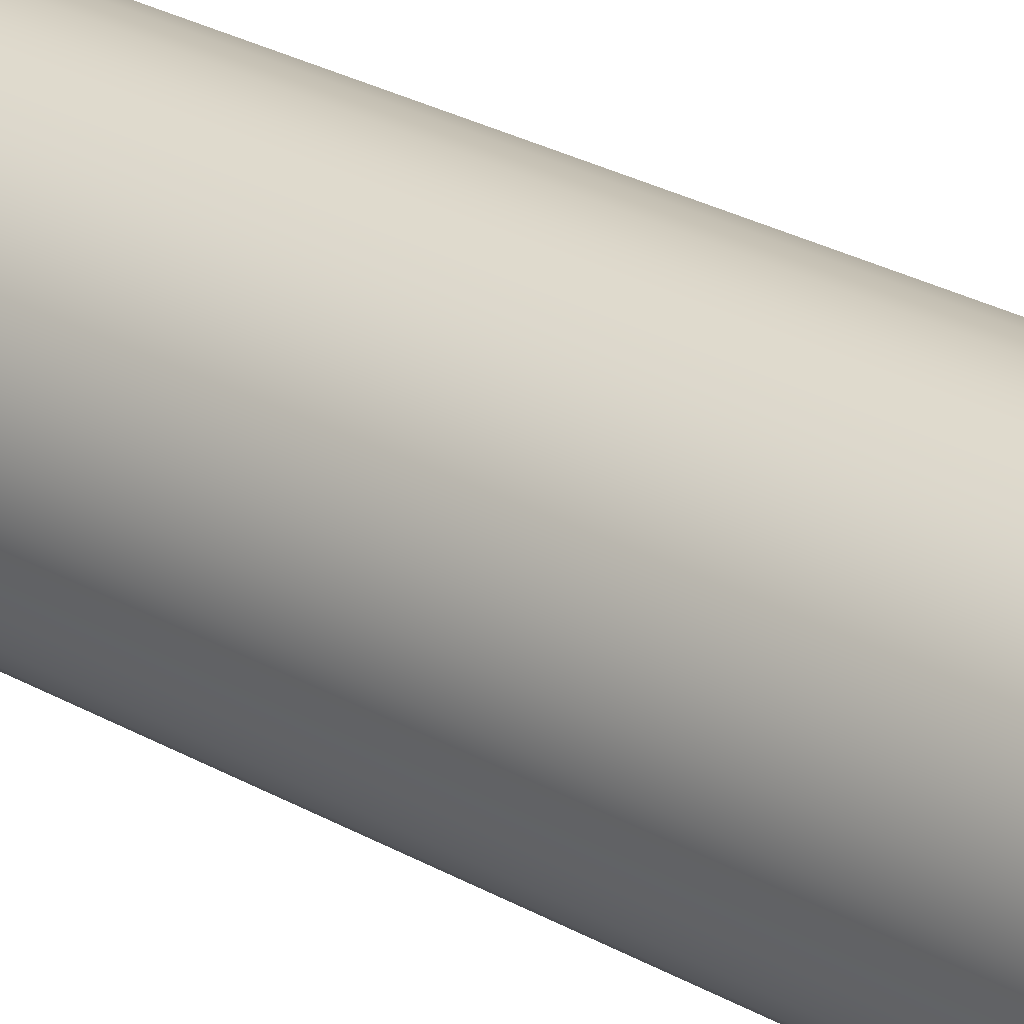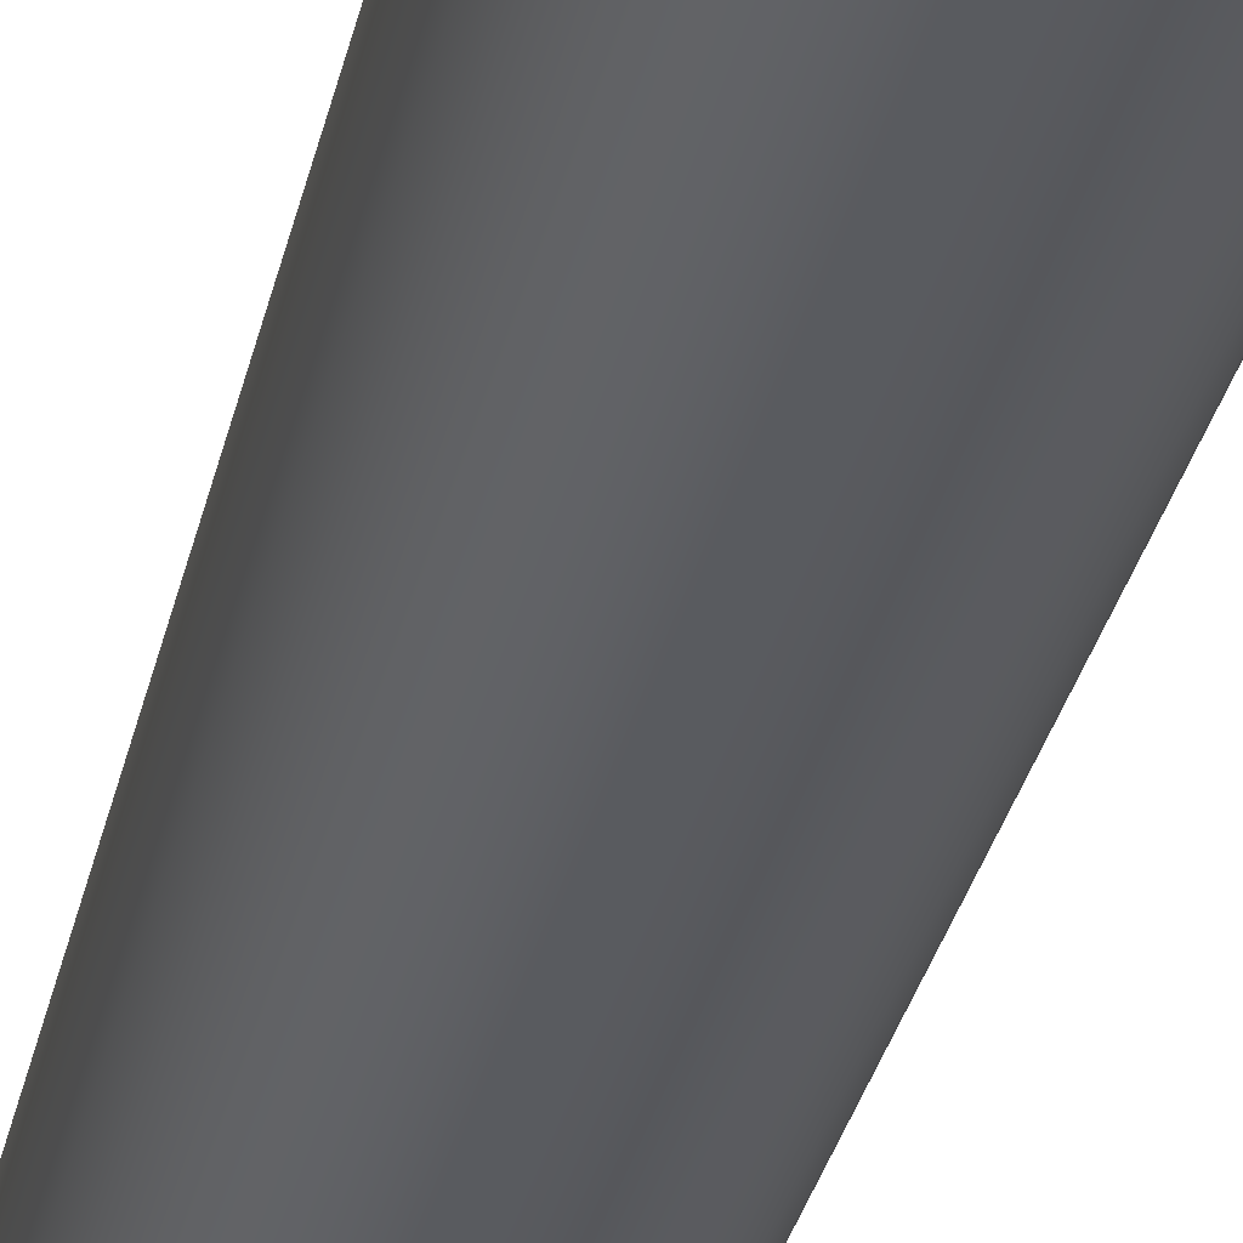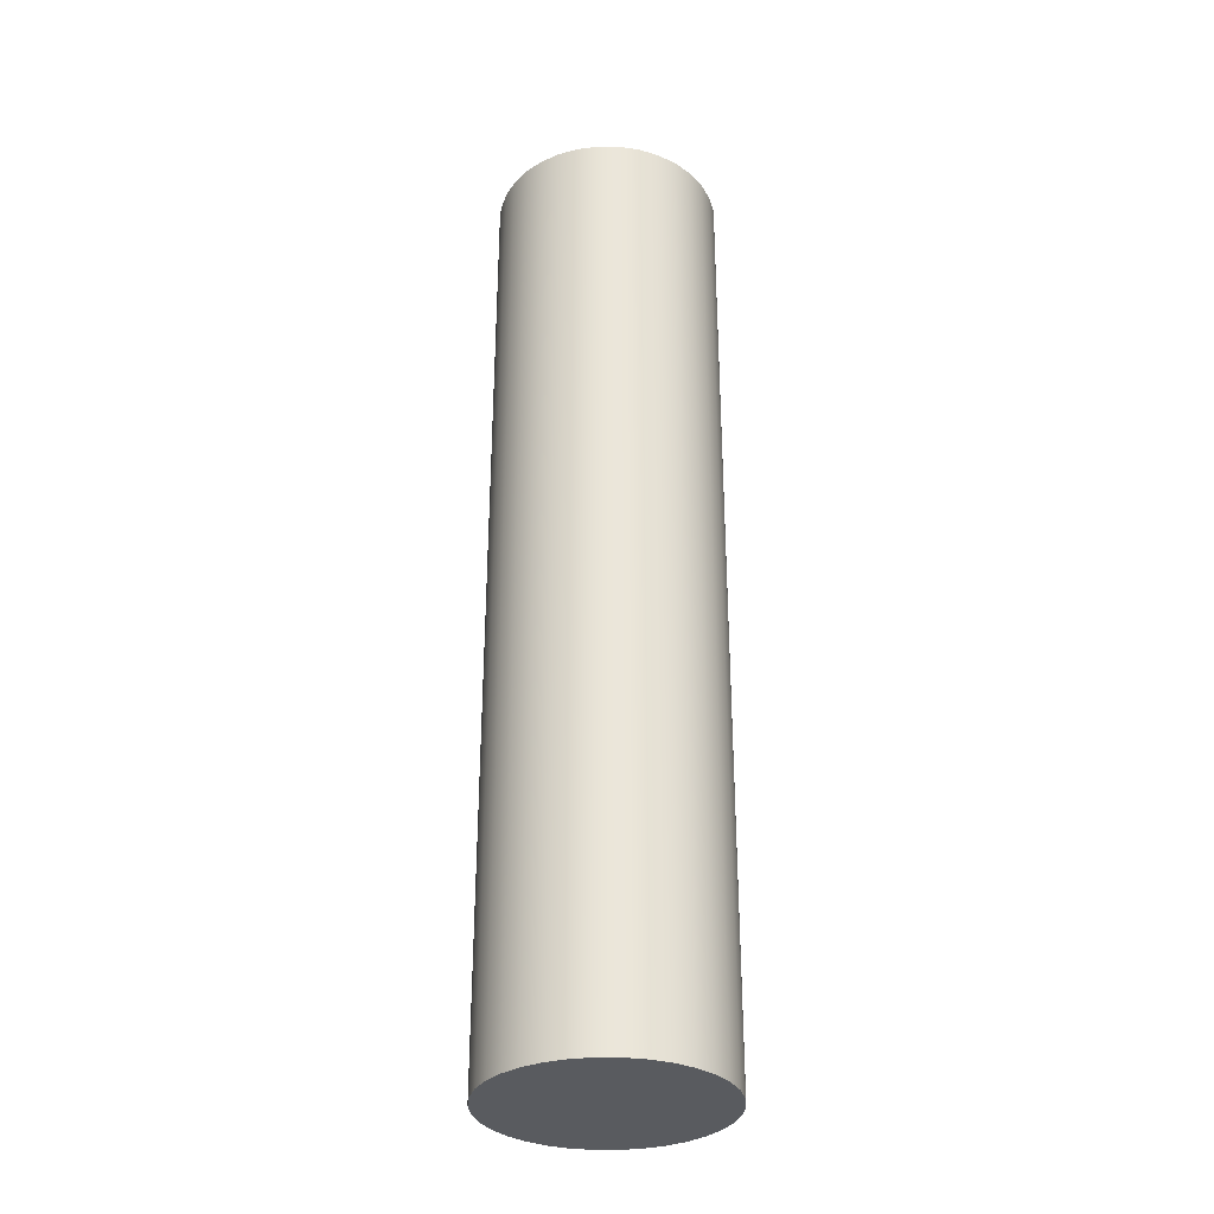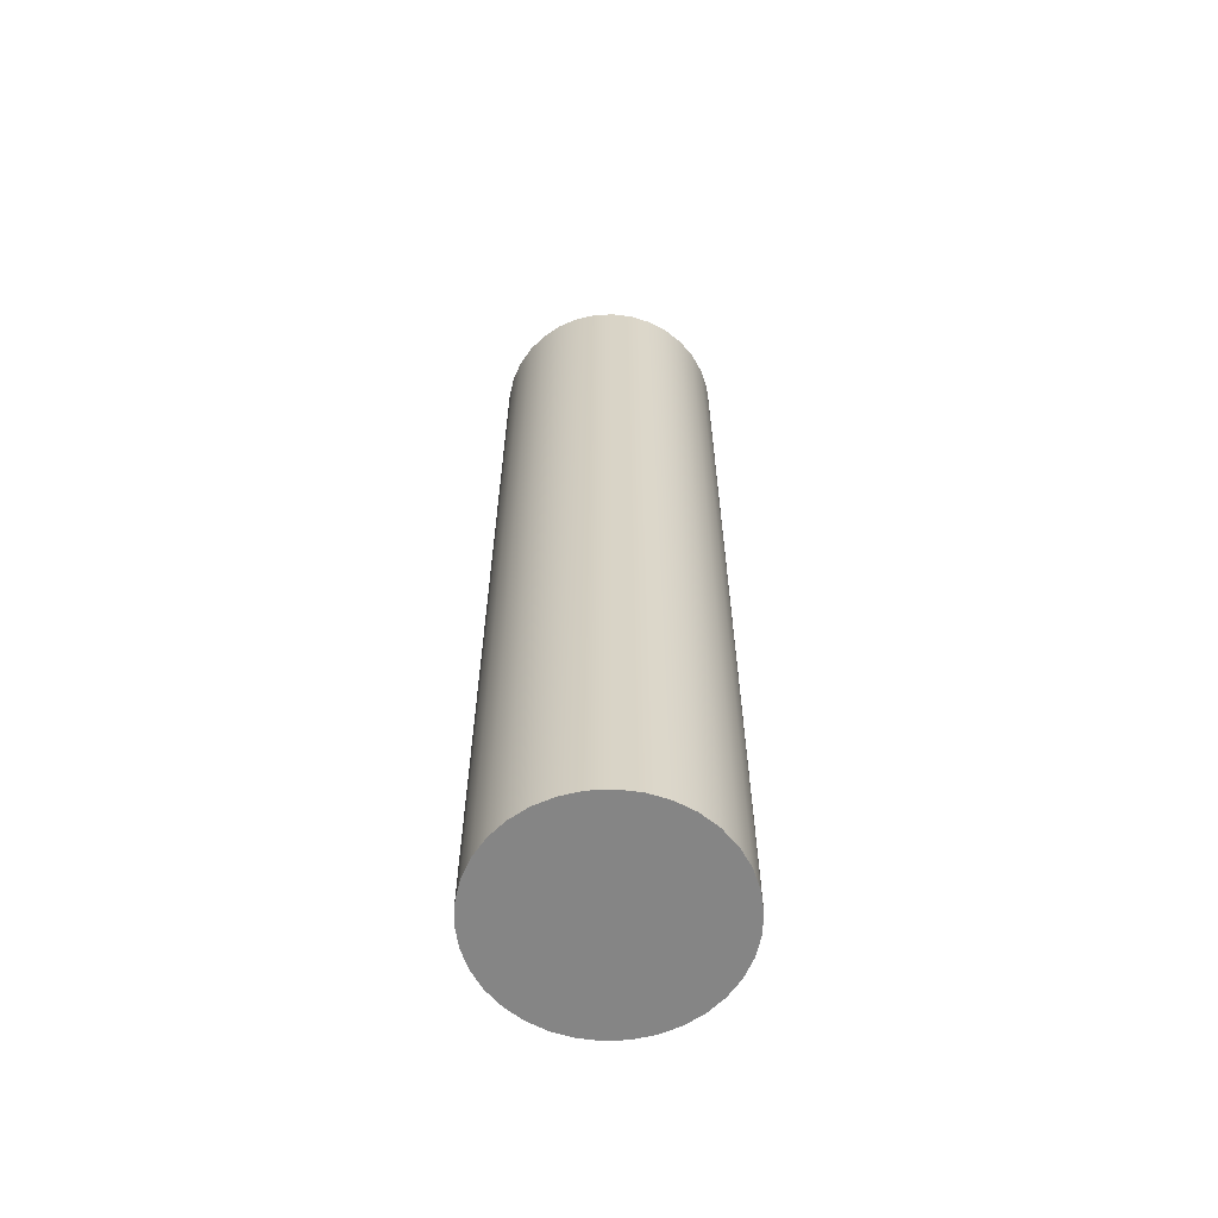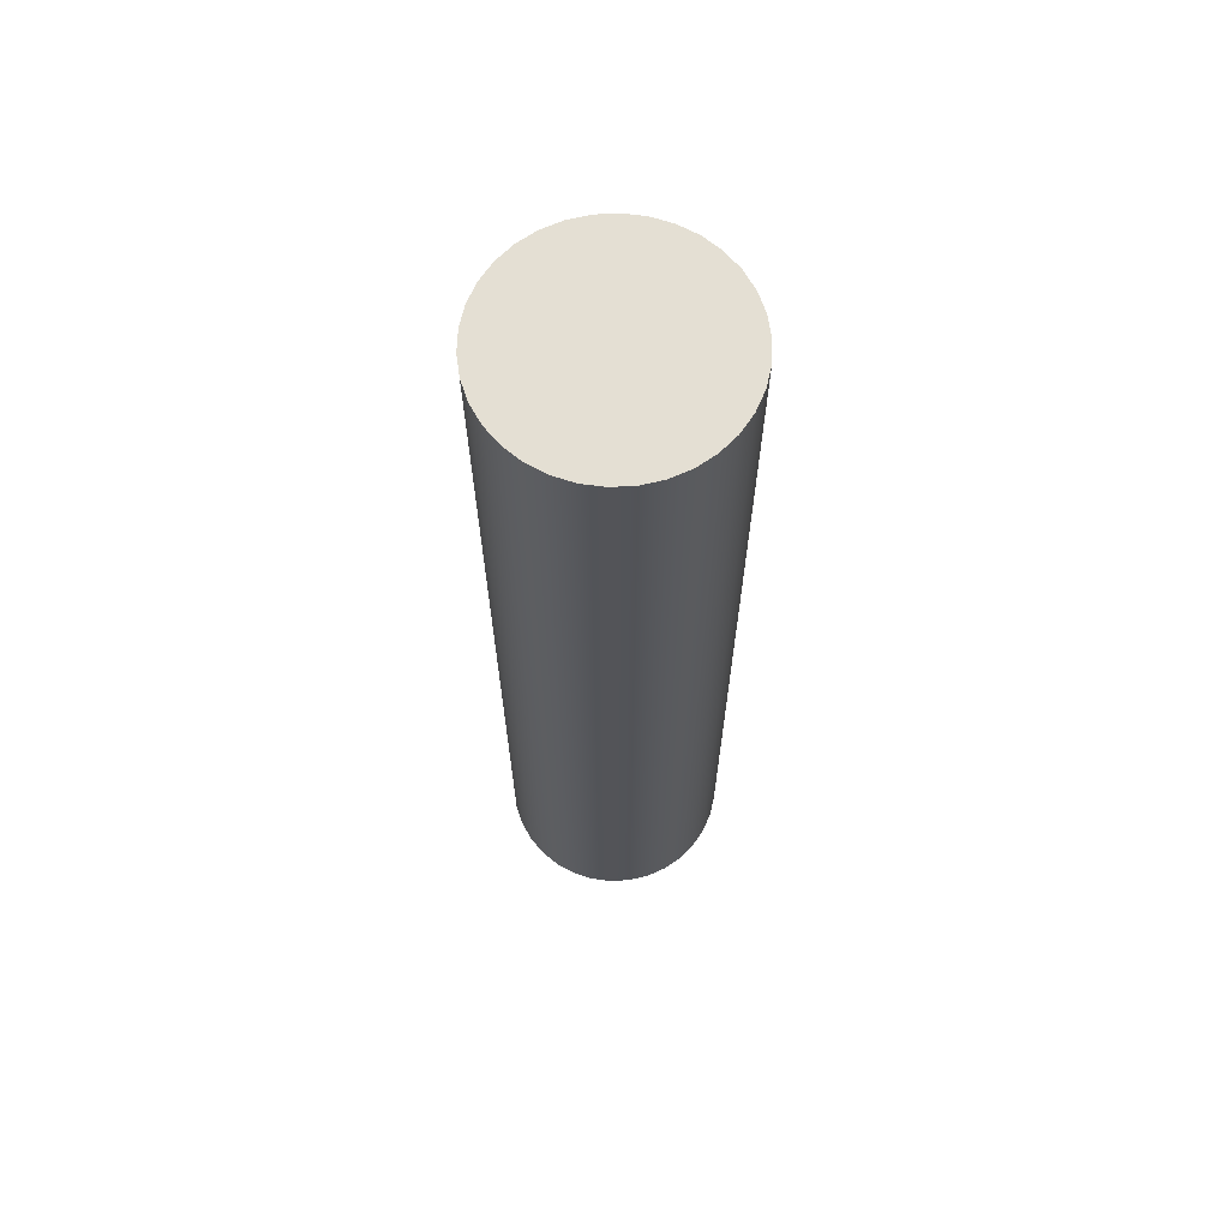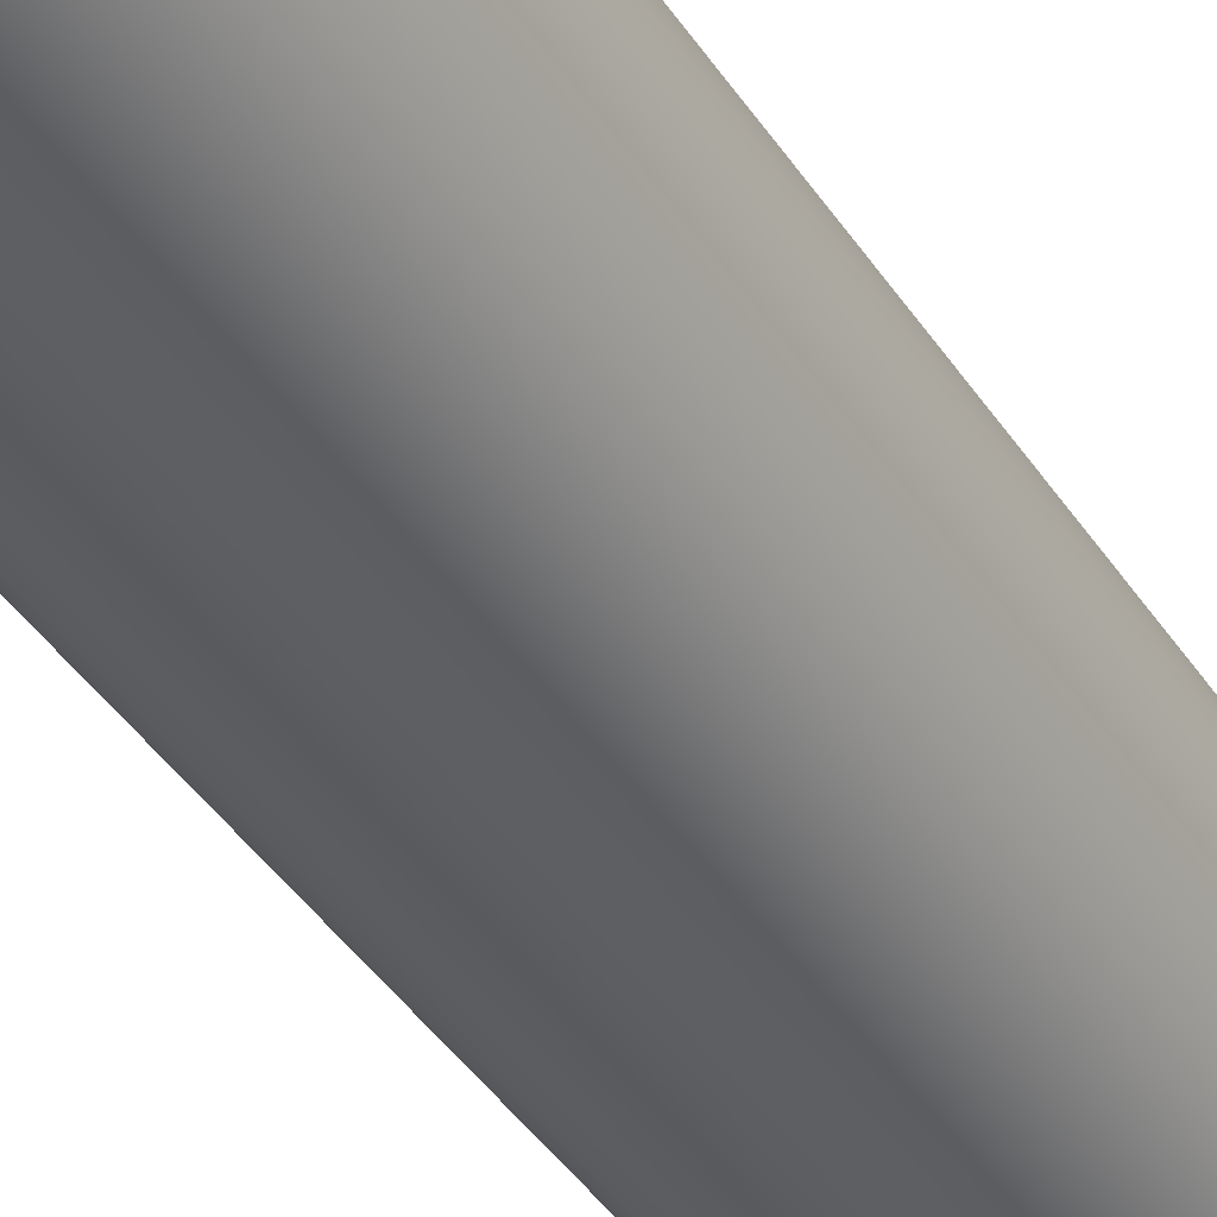
<metadata>
{"format":"obj","ext":"obj","renderer":"f3d","projection":"perspective","resolution":1024,"background":"white","views":[{"elev":27.7,"azim":-49.1,"up":"+Z"},{"elev":-31.7,"azim":-12.2,"up":"+Z"},{"elev":-32.3,"azim":-117.2,"up":"+Y"},{"elev":-61.8,"azim":-155.8,"up":"+Y"},{"elev":66.4,"azim":18.2,"up":"+Y"},{"elev":-39.4,"azim":-150.6,"up":"+Z"}]}
</metadata>
<code>
v -0.5994 5.08 7.341e-17
v -0.5892 5.08 -0.1101
v -0.559 5.08 -0.2165
v -0.5097 5.08 -0.3156
v -0.443 5.08 -0.4038
v -0.3612 5.08 -0.4784
v -0.2672 5.08 -0.5366
v -0.164 5.08 -0.5766
v -0.05531 5.08 -0.5969
v 0.05531 5.08 -0.5969
v 0.164 5.08 -0.5766
v 0.2672 5.08 -0.5366
v 0.3612 5.08 -0.4784
v 0.443 5.08 -0.4038
v 0.5097 5.08 -0.3156
v 0.559 5.08 -0.2165
v 0.5892 5.08 -0.1101
v 0.5994 5.08 0
v 0.5892 5.08 0.1101
v 0.559 5.08 0.2165
v 0.5097 5.08 0.3156
v 0.443 5.08 0.4038
v 0.3612 5.08 0.4784
v 0.2672 5.08 0.5366
v 0.164 5.08 0.5766
v 0.05531 5.08 0.5969
v -0.05531 5.08 0.5969
v -0.164 5.08 0.5766
v -0.2672 5.08 0.5366
v -0.3612 5.08 0.4784
v -0.443 5.08 0.4038
v -0.5097 5.08 0.3156
v -0.559 5.08 0.2165
v -0.5892 5.08 0.1101
v -0.5994 0 7.341e-17
v -0.5892 0 0.1101
v -0.559 0 0.2165
v -0.5097 0 0.3156
v -0.443 0 0.4038
v -0.3612 0 0.4784
v -0.2672 0 0.5366
v -0.164 0 0.5766
v -0.05531 0 0.5969
v 0.05531 0 0.5969
v 0.164 0 0.5766
v 0.2672 0 0.5366
v 0.3612 0 0.4784
v 0.443 0 0.4038
v 0.5097 0 0.3156
v 0.559 0 0.2165
v 0.5892 0 0.1101
v 0.5994 0 0
v 0.5892 0 -0.1101
v 0.559 0 -0.2165
v 0.5097 0 -0.3156
v 0.443 0 -0.4038
v 0.3612 0 -0.4784
v 0.2672 0 -0.5366
v 0.164 0 -0.5766
v 0.05531 0 -0.5969
v -0.05531 0 -0.5969
v -0.164 0 -0.5766
v -0.2672 0 -0.5366
v -0.3612 0 -0.4784
v -0.443 0 -0.4038
v -0.5097 0 -0.3156
v -0.559 0 -0.2165
v -0.5892 0 -0.1101
v -0.5994 0 7.341e-17
v -0.5994 5.08 7.341e-17
v -0.5994 5.08 7.341e-17
v -0.5892 5.08 0.1101
v -0.559 5.08 0.2165
v -0.5097 5.08 0.3156
v -0.443 5.08 0.4038
v -0.3612 5.08 0.4784
v -0.2672 5.08 0.5366
v -0.164 5.08 0.5766
v -0.05531 5.08 0.5969
v 0.05531 5.08 0.5969
v 0.164 5.08 0.5766
v 0.2672 5.08 0.5366
v 0.3612 5.08 0.4784
v 0.443 5.08 0.4038
v 0.5097 5.08 0.3156
v 0.559 5.08 0.2165
v 0.5892 5.08 0.1101
v 0.5994 5.08 0
v 0.5892 5.08 -0.1101
v 0.559 5.08 -0.2165
v 0.5097 5.08 -0.3156
v 0.443 5.08 -0.4038
v 0.3612 5.08 -0.4784
v 0.2672 5.08 -0.5366
v 0.164 5.08 -0.5766
v 0.05531 5.08 -0.5969
v -0.05531 5.08 -0.5969
v -0.164 5.08 -0.5766
v -0.2672 5.08 -0.5366
v -0.3612 5.08 -0.4784
v -0.443 5.08 -0.4038
v -0.5097 5.08 -0.3156
v -0.559 5.08 -0.2165
v -0.5892 5.08 -0.1101
v -0.5994 0 7.341e-17
v -0.5892 0 -0.1101
v -0.559 0 -0.2165
v -0.5097 0 -0.3156
v -0.443 0 -0.4038
v -0.3612 0 -0.4784
v -0.2672 0 -0.5366
v -0.164 0 -0.5766
v -0.05531 0 -0.5969
v 0.05531 0 -0.5969
v 0.164 0 -0.5766
v 0.2672 0 -0.5366
v 0.3612 0 -0.4784
v 0.443 0 -0.4038
v 0.5097 0 -0.3156
v 0.559 0 -0.2165
v 0.5892 0 -0.1101
v 0.5994 0 0
v 0.5892 0 0.1101
v 0.559 0 0.2165
v 0.5097 0 0.3156
v 0.443 0 0.4038
v 0.3612 0 0.4784
v 0.2672 0 0.5366
v 0.164 0 0.5766
v 0.05531 0 0.5969
v -0.05531 0 0.5969
v -0.164 0 0.5766
v -0.2672 0 0.5366
v -0.3612 0 0.4784
v -0.443 0 0.4038
v -0.5097 0 0.3156
v -0.559 0 0.2165
v -0.5892 0 0.1101
g a2ab98ee-e2b8-11ea-bcf2-54bf646e7e1f
f 2 68 1
f 1 68 69
f 70 35 34
f 34 35 36
f 34 36 33
f 33 36 37
f 33 37 32
f 32 37 38
f 32 38 31
f 31 38 39
f 31 39 30
f 30 39 40
f 30 40 29
f 29 40 41
f 29 41 28
f 28 41 42
f 28 42 27
f 27 42 43
f 27 43 26
f 26 43 44
f 26 44 25
f 25 44 45
f 25 45 24
f 24 45 46
f 24 46 23
f 23 46 47
f 23 47 22
f 22 47 48
f 22 48 21
f 21 48 49
f 21 49 20
f 20 49 50
f 20 50 19
f 19 50 51
f 19 51 18
f 18 51 52
f 18 52 17
f 17 52 53
f 17 53 16
f 16 53 54
f 16 54 15
f 15 54 55
f 15 55 14
f 14 55 56
f 14 56 13
f 13 56 57
f 13 57 12
f 12 57 58
f 12 58 11
f 11 58 59
f 11 59 10
f 10 59 60
f 10 60 9
f 9 60 61
f 9 61 8
f 8 61 62
f 8 62 7
f 7 62 63
f 7 63 6
f 6 63 64
f 6 64 5
f 5 64 65
f 5 65 4
f 4 65 66
f 4 66 3
f 3 66 67
f 3 67 2
f 2 67 68
g a2ac34d0-e2b8-11ea-aeb9-54bf646e7e1f
f 72 87 71
f 71 87 88
f 71 88 104
f 104 88 89
f 104 89 103
f 103 89 90
f 103 90 102
f 102 90 91
f 102 91 101
f 101 91 92
f 101 92 100
f 100 92 93
f 100 93 99
f 99 93 94
f 99 94 98
f 98 94 95
f 98 95 97
f 97 95 96
f 87 72 86
f 86 72 73
f 86 73 85
f 85 73 74
f 85 74 84
f 84 74 75
f 84 75 83
f 83 75 76
f 83 76 82
f 82 76 77
f 82 77 81
f 81 77 78
f 81 78 80
f 80 78 79
g a2acd0b4-e2b8-11ea-af3d-54bf646e7e1f
f 106 121 105
f 105 121 122
f 105 122 138
f 138 122 123
f 138 123 137
f 137 123 124
f 137 124 136
f 136 124 125
f 136 125 135
f 135 125 126
f 135 126 134
f 134 126 127
f 134 127 133
f 133 127 128
f 133 128 132
f 132 128 129
f 132 129 131
f 131 129 130
f 121 106 120
f 120 106 107
f 120 107 119
f 119 107 108
f 119 108 118
f 118 108 109
f 118 109 117
f 117 109 110
f 117 110 116
f 116 110 111
f 116 111 115
f 115 111 112
f 115 112 114
f 114 112 113

</code>
